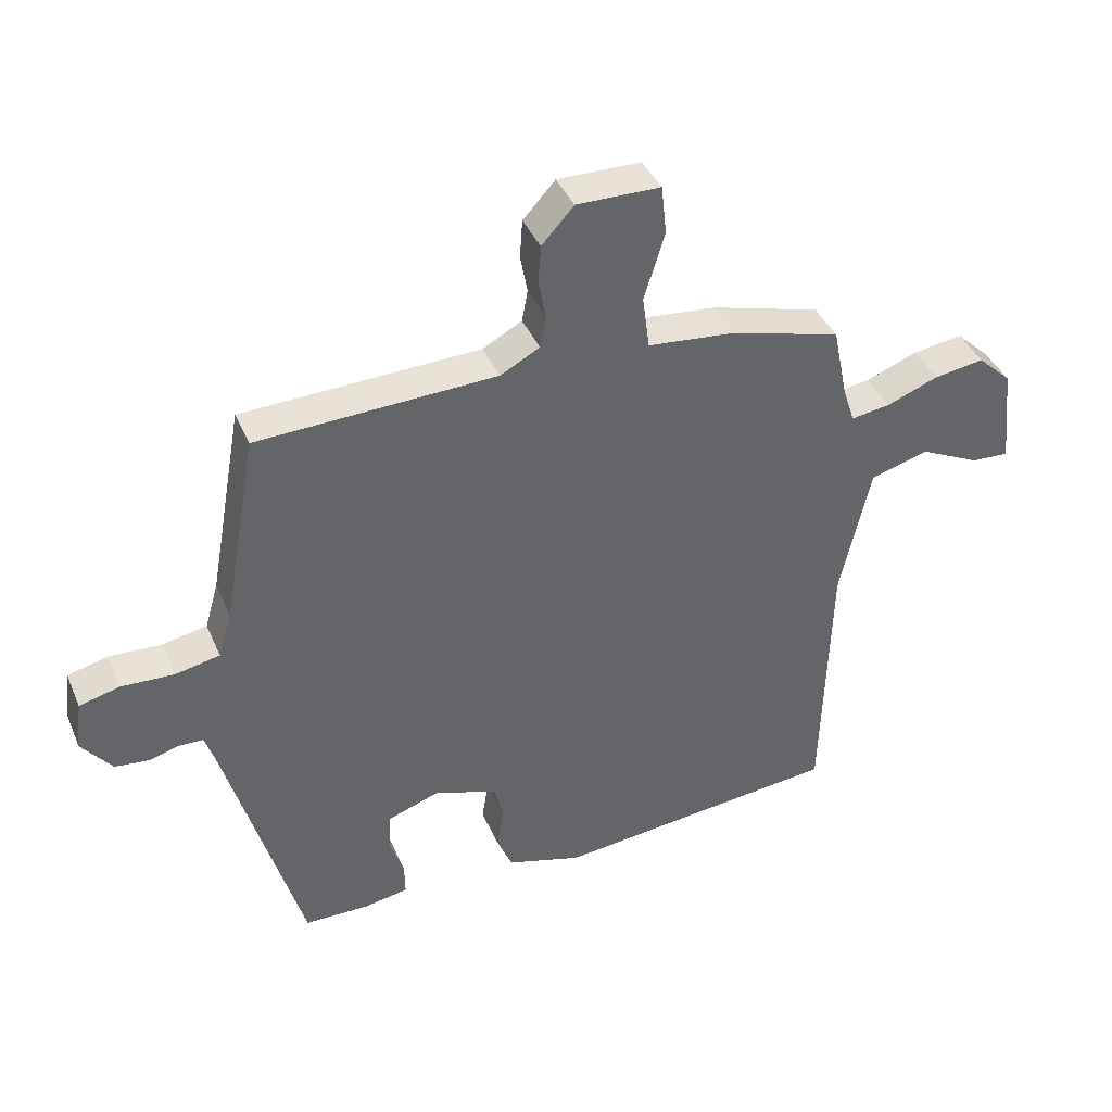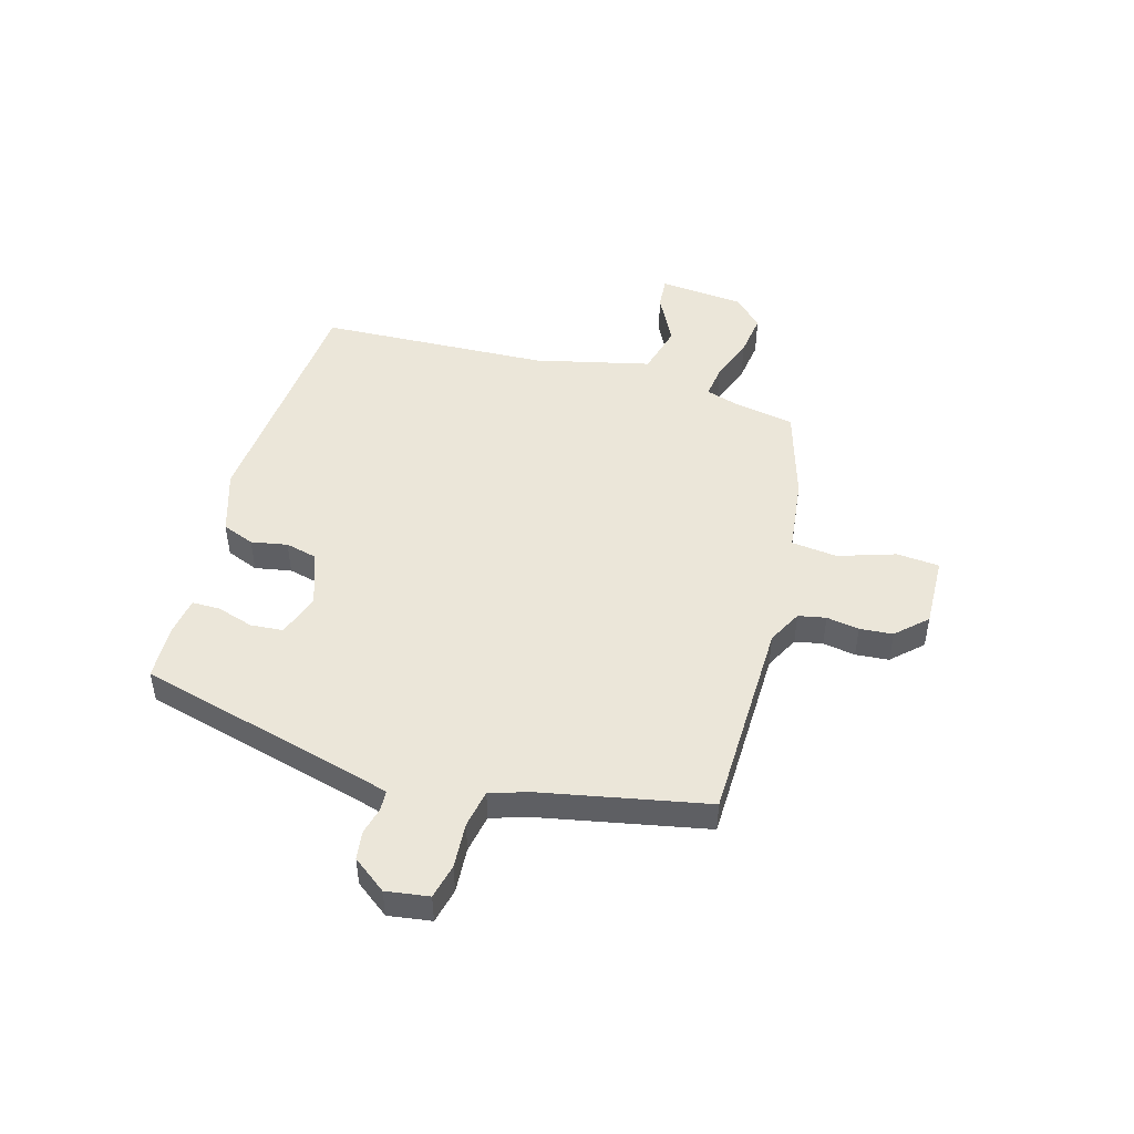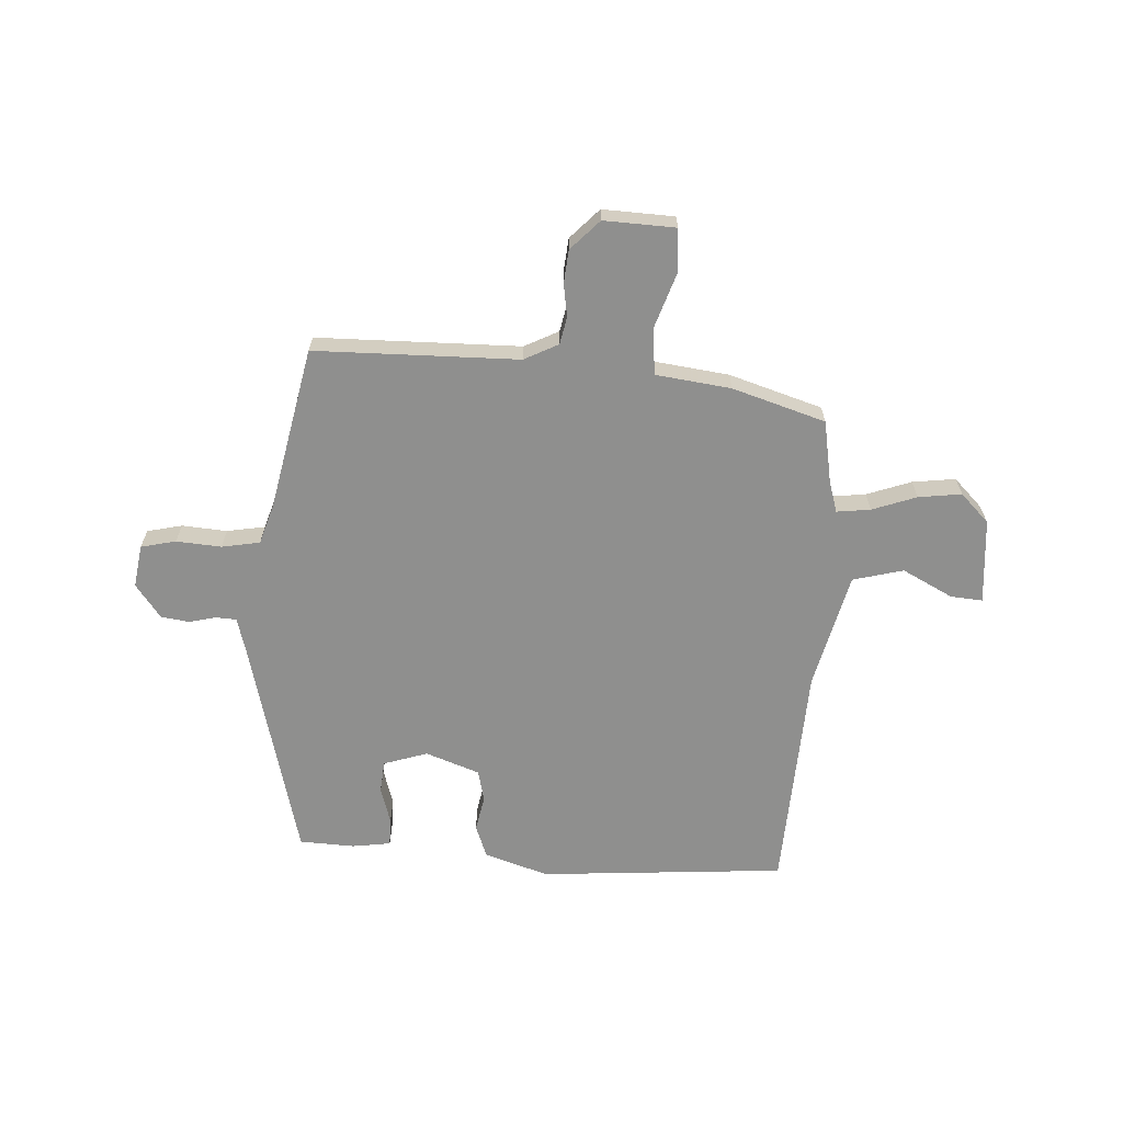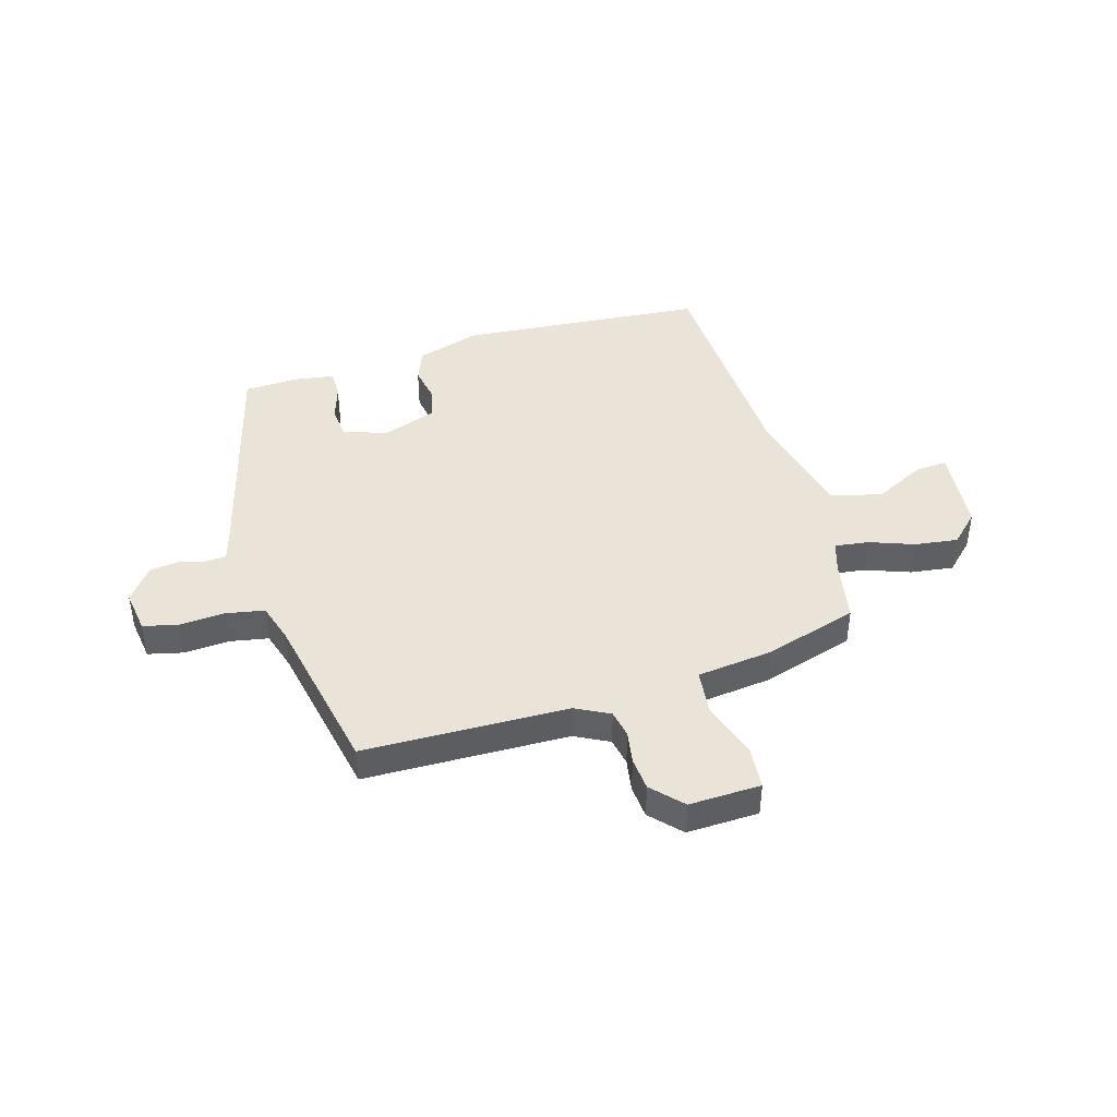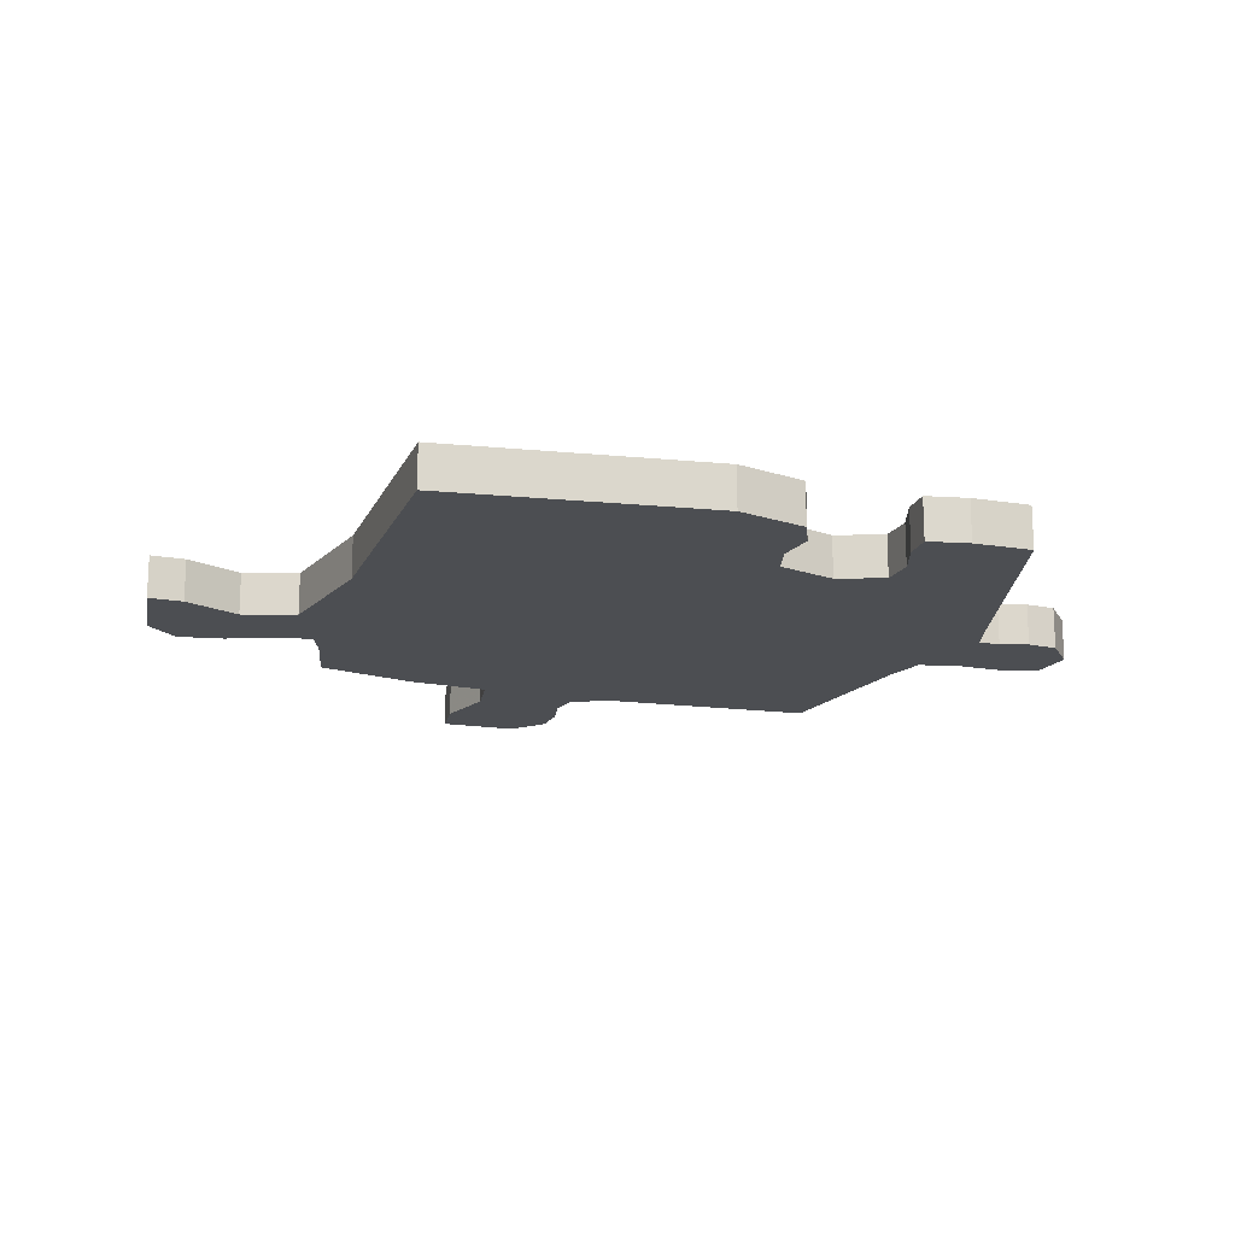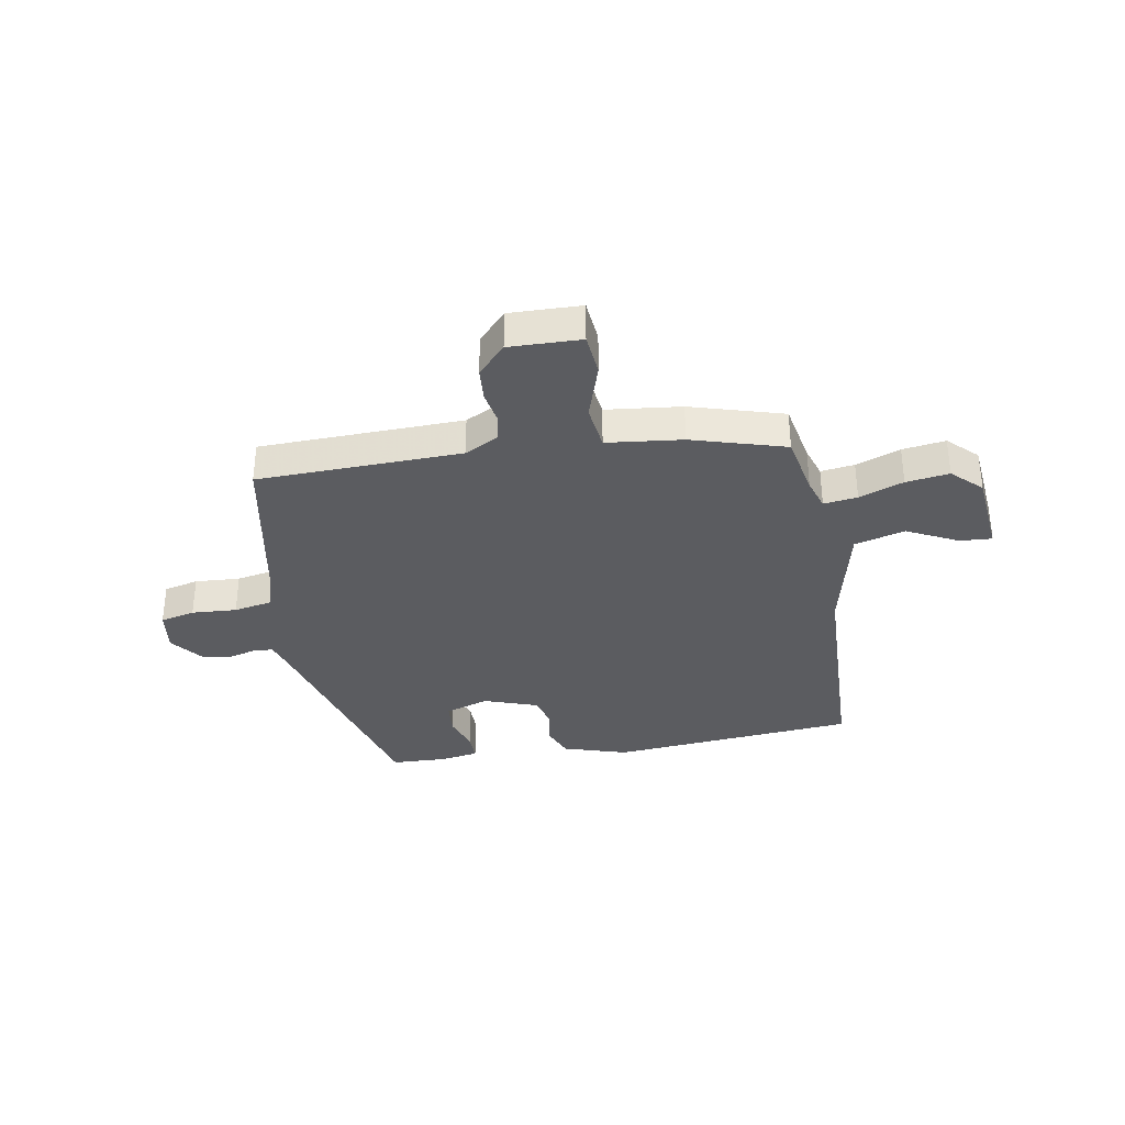
<metadata>
{"format":"obj","ext":"obj","renderer":"f3d","projection":"perspective","resolution":1024,"background":"white","views":[{"elev":40.3,"azim":-21.9,"up":"+Z"},{"elev":47.8,"azim":-75.1,"up":"+Y"},{"elev":-65.2,"azim":-4.7,"up":"+Y"},{"elev":43.1,"azim":-17.4,"up":"+Y"},{"elev":-16.8,"azim":163.1,"up":"+Y"},{"elev":-34.5,"azim":9.3,"up":"+Y"}]}
</metadata>
<code>
v 0.504 0.07 -0.479
v 0.057 0.07 -0.524
v -0.06 0.07 -0.489
v -0.084 0.07 -0.431
v -0.073 0.07 -0.365
v -0.088 0.07 -0.308
v -0.187 0.07 -0.275
v -0.266 0.07 -0.303
v -0.27 0.07 -0.362
v -0.248 0.07 -0.428
v -0.247 0.07 -0.479
v -0.317 0.07 -0.491
v -0.417 0.07 -0.489
v -0.534 0.07 -0.072
v -0.55 0.07 -0.022
v -0.587 0.07 -0.021
v -0.635 0.07 -0.034
v -0.687 0.07 -0.028
v -0.734 0.07 0.032
v -0.724 0.07 0.11
v -0.661 0.07 0.126
v -0.579 0.07 0.122
v -0.51 0.07 0.136
v -0.489 0.07 0.208
v -0.435 0.07 0.507
v -0.065 0.07 0.521
v -0.004 0.07 0.554
v 0.005 0.07 0.604
v -0.006 0.07 0.663
v -0.002 0.07 0.723
v 0.048 0.07 0.778
v 0.178 0.07 0.776
v 0.186 0.07 0.699
v 0.154 0.07 0.595
v 0.165 0.07 0.512
v 0.302 0.07 0.498
v 0.472 0.07 0.45
v 0.495 0.07 0.338
v 0.514 0.07 0.281
v 0.575 0.07 0.29
v 0.655 0.07 0.321
v 0.733 0.07 0.333
v 0.786 0.07 0.283
v 0.803 0.07 0.128
v 0.745 0.07 0.131
v 0.652 0.07 0.176
v 0.561 0.07 0.15
v 0.515 0.07 -0.061
v 0.504 0 -0.479
v 0.057 0 -0.524
v -0.06 0 -0.489
v -0.084 0 -0.431
v -0.073 0 -0.365
v -0.088 0 -0.308
v -0.187 0 -0.275
v -0.266 0 -0.303
v -0.27 0 -0.362
v -0.248 0 -0.428
v -0.247 0 -0.479
v -0.317 0 -0.491
v -0.417 0 -0.489
v -0.534 0 -0.072
v -0.55 0 -0.022
v -0.587 0 -0.021
v -0.635 0 -0.034
v -0.687 0 -0.028
v -0.734 0 0.032
v -0.724 0 0.11
v -0.661 0 0.126
v -0.579 0 0.122
v -0.51 0 0.136
v -0.489 0 0.208
v -0.435 0 0.507
v -0.065 0 0.521
v -0.004 0 0.554
v 0.005 0 0.604
v -0.006 0 0.663
v -0.002 0 0.723
v 0.048 0 0.778
v 0.178 0 0.776
v 0.186 0 0.699
v 0.154 0 0.595
v 0.165 0 0.512
v 0.302 0 0.498
v 0.472 0 0.45
v 0.495 0 0.338
v 0.514 0 0.281
v 0.575 0 0.29
v 0.655 0 0.321
v 0.733 0 0.333
v 0.786 0 0.283
v 0.803 0 0.128
v 0.745 0 0.131
v 0.652 0 0.176
v 0.561 0 0.15
v 0.515 0 -0.061
f 43 44 45 46
f 43 46 47
f 40 41 42 43
f 39 40 43 47
f 35 36 37 38
f 35 38 39
f 31 32 33 34
f 31 34 35
f 28 29 30 31
f 27 28 31 35
f 26 27 35 39
f 24 25 26 39
f 19 20 21 22
f 19 22 23
f 16 17 18 19
f 15 16 19 23
f 14 15 23 24
f 9 10 11 12
f 8 9 12 13
f 2 3 4 5
f 48 1 2 5
f 48 5 6
f 47 48 6 7
f 39 47 7 8
f 24 39 8
f 8 13 14 24
f 94 93 92 91
f 95 94 91
f 91 90 89 88
f 95 91 88 87
f 86 85 84 83
f 87 86 83
f 82 81 80 79
f 83 82 79
f 79 78 77 76
f 83 79 76 75
f 87 83 75 74
f 87 74 73 72
f 70 69 68 67
f 71 70 67
f 67 66 65 64
f 71 67 64 63
f 72 71 63 62
f 60 59 58 57
f 61 60 57 56
f 53 52 51 50
f 53 50 49 96
f 54 53 96
f 55 54 96 95
f 56 55 95 87
f 56 87 72
f 72 62 61 56
f 1 49 50 2
f 2 50 51 3
f 3 51 52 4
f 4 52 53 5
f 5 53 54 6
f 6 54 55 7
f 7 55 56 8
f 8 56 57 9
f 9 57 58 10
f 10 58 59 11
f 11 59 60 12
f 12 60 61 13
f 13 61 62 14
f 14 62 63 15
f 15 63 64 16
f 16 64 65 17
f 17 65 66 18
f 18 66 67 19
f 19 67 68 20
f 20 68 69 21
f 21 69 70 22
f 22 70 71 23
f 23 71 72 24
f 24 72 73 25
f 25 73 74 26
f 26 74 75 27
f 27 75 76 28
f 28 76 77 29
f 29 77 78 30
f 30 78 79 31
f 31 79 80 32
f 32 80 81 33
f 33 81 82 34
f 34 82 83 35
f 35 83 84 36
f 36 84 85 37
f 37 85 86 38
f 38 86 87 39
f 39 87 88 40
f 40 88 89 41
f 41 89 90 42
f 42 90 91 43
f 43 91 92 44
f 44 92 93 45
f 45 93 94 46
f 46 94 95 47
f 47 95 96 48
f 48 96 49 1

</code>
